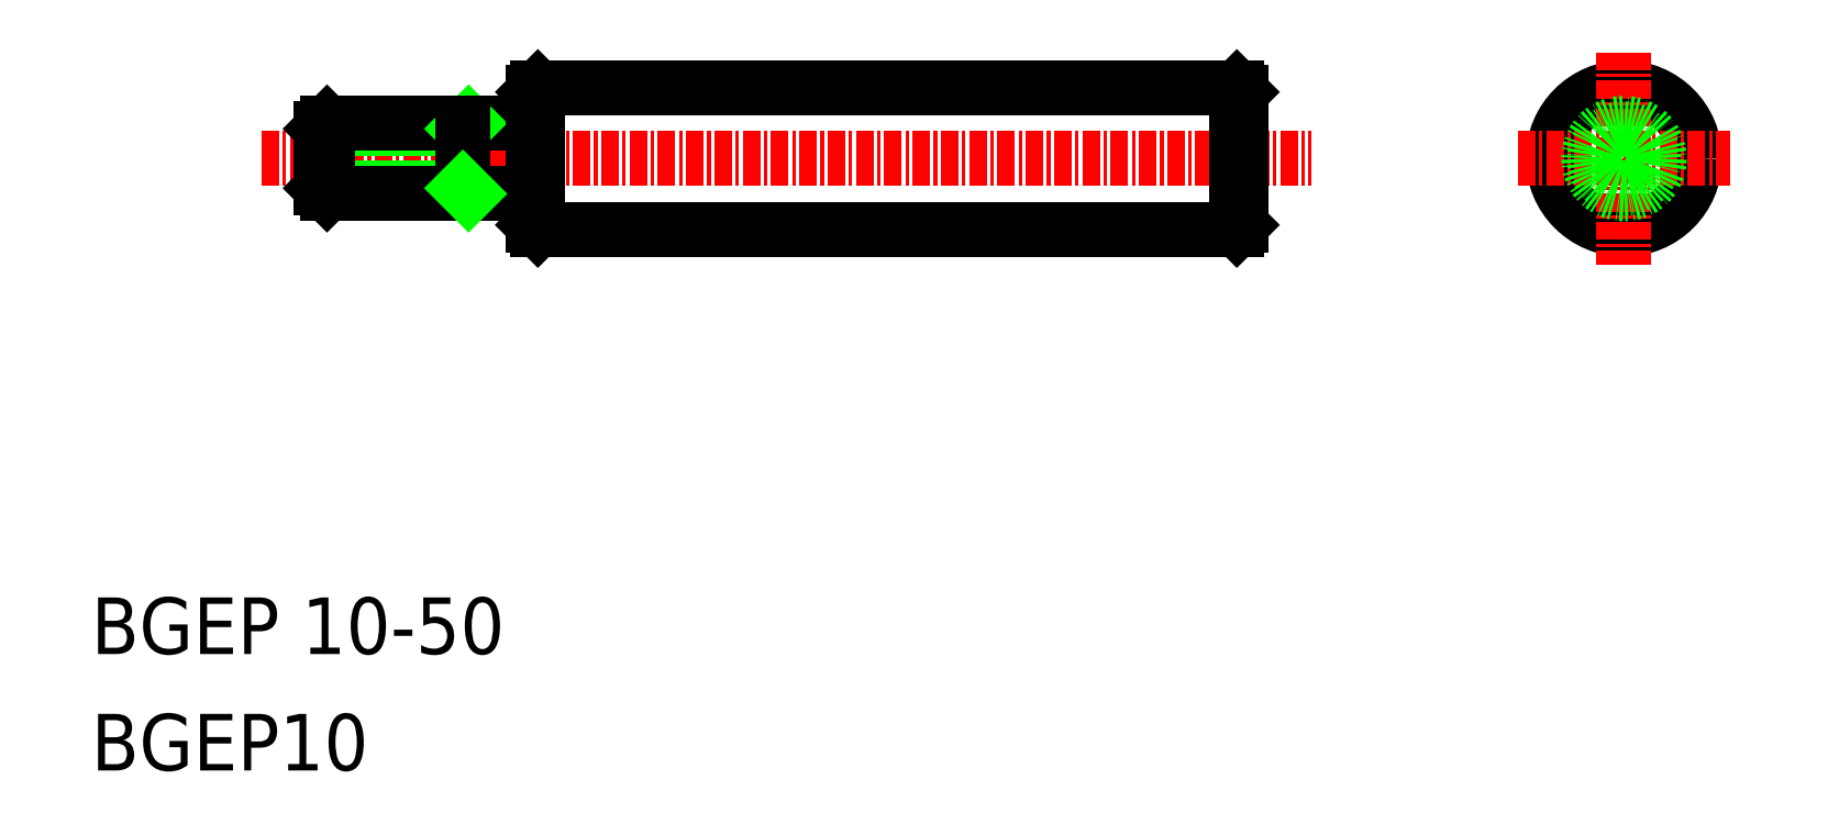
<metadata>
{"format":"dxf","ext":"dxf","renderer":"ezdxf+matplotlib","layout":"modelspace","background":"white","min_lineweight":24,"dpi":150}
</metadata>
<code>
0
SECTION
2
ENTITIES
0
LINE
8
CENTER
10
70.51
20
87.06
30
0
11
144.7
21
87.06
31
0
0
LINE
8
0
10
139.4
20
82.06
30
0
11
90.04
21
82.06
31
0
0
LINE
8
0
10
90.04
20
92.06
30
0
11
139.4
21
92.06
31
0
0
LINE
8
0
10
89.74
20
82.36
30
0
11
89.74
21
91.76
31
0
0
LINE
8
0
10
90.04
20
92.06
30
0
11
90.04
21
82.06
31
0
0
LINE
8
0
10
90.04
20
82.06
30
0
11
89.74
21
82.36
31
0
0
LINE
8
0
10
89.74
20
91.76
30
0
11
90.04
21
92.06
31
0
0
LINE
8
0
10
139.7
20
91.76
30
0
11
139.7
21
82.36
31
0
0
LINE
8
0
10
139.4
20
92.06
30
0
11
139.4
21
82.06
31
0
0
LINE
8
0
10
139.4
20
82.06
30
0
11
139.7
21
82.36
31
0
0
LINE
8
0
10
139.7
20
91.76
30
0
11
139.4
21
92.06
31
0
0
TEXT
8
0
10
58.47
20
52.02
30
0
40
4
1
BGEP 10-50
0
TEXT
8
0
10
58.47
20
43.78
30
0
40
4
1
BGEP10
0
CIRCLE
8
0
10
166.8
20
87.06
30
0
40
5
0
LINE
8
CENTER
10
159.3
20
87.06
30
0
11
174.3
21
87.06
31
0
0
LINE
8
CENTER
10
166.8
20
94.56
30
0
11
166.8
21
79.56
31
0
0
LINE
8
0
10
74.74
20
89.16
30
0
11
84.74
21
89.16
31
0
0
LINE
8
0
10
75.14
20
89.56
30
0
11
89.44
21
89.56
31
0
0
LINE
8
0
10
74.74
20
84.96
30
0
11
84.74
21
84.96
31
0
0
LINE
8
0
10
75.14
20
84.56
30
0
11
89.44
21
84.56
31
0
0
LINE
8
0
10
74.74
20
89.16
30
0
11
75.14
21
89.56
31
0
0
LINE
8
0
10
75.14
20
84.56
30
0
11
75.14
21
89.56
31
0
0
LINE
8
0
10
74.74
20
89.16
30
0
11
74.74
21
84.96
31
0
0
LINE
8
0
10
74.74
20
84.96
30
0
11
75.14
21
84.56
31
0
0
LINE
8
0
10
84.74
20
89.16
30
0
11
85.14
21
89.56
31
0
0
LINE
8
0
10
89.74
20
89.86
30
0
11
89.74
21
84.26
31
0
0
LINE
8
0
10
84.74
20
89.56
30
0
11
84.74
21
84.56
31
0
0
LINE
8
0
10
84.74
20
84.96
30
0
11
85.14
21
84.56
31
0
0
ARC
8
0
10
89.44
20
84.26
30
0
40
0.3
50
0
51
90
0
ARC
8
0
10
89.44
20
89.86
30
0
40
0.3
50
270
51
0
0
CIRCLE
8
0
10
166.8
20
87.06
30
0
40
2.1
0
CIRCLE
8
0
10
166.8
20
87.06
30
0
40
2.5
0
ENDSEC
0
EOF

</code>
